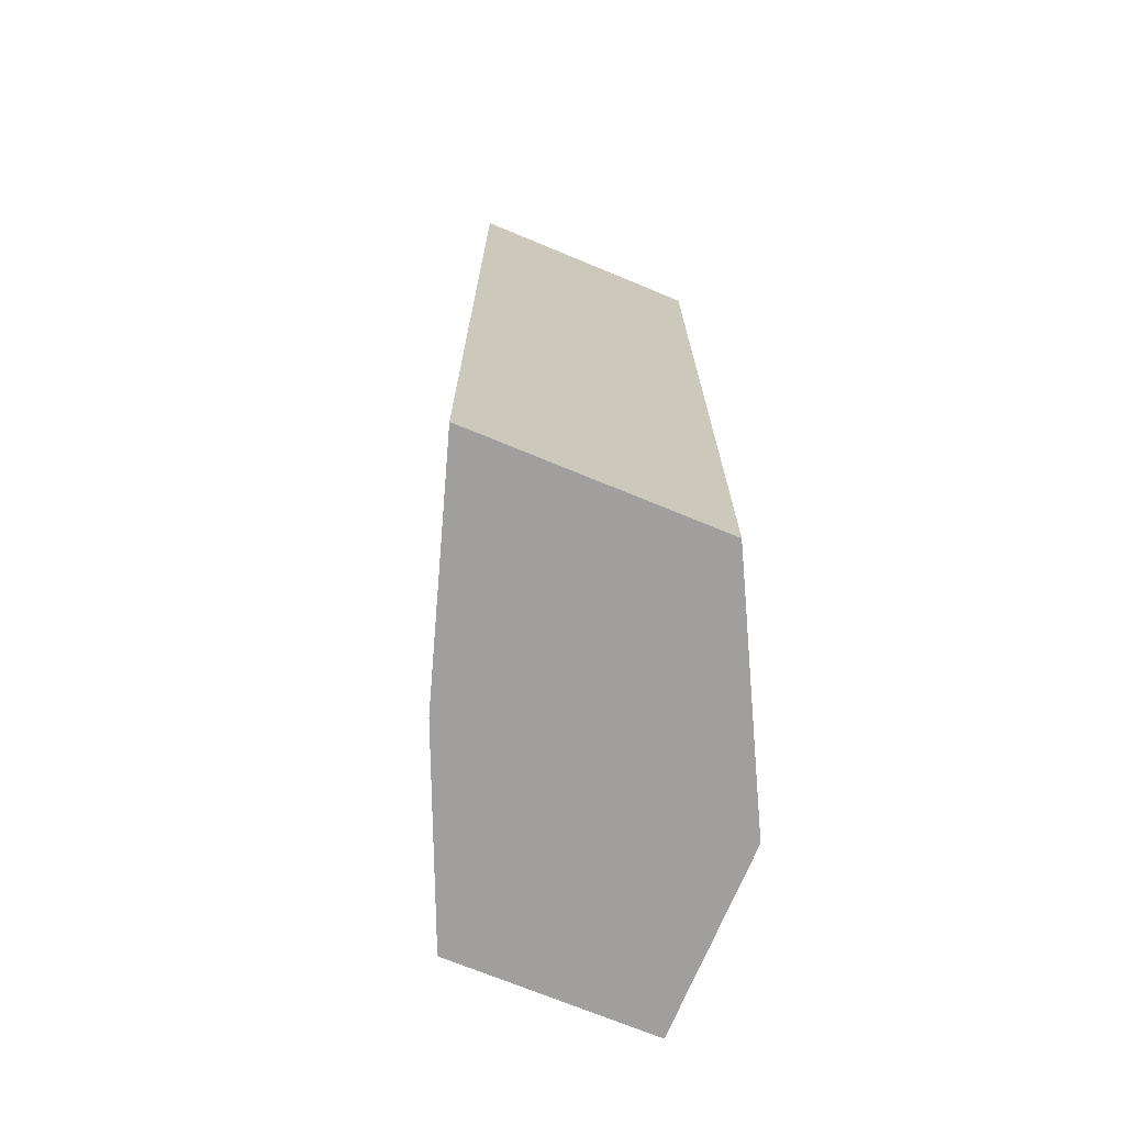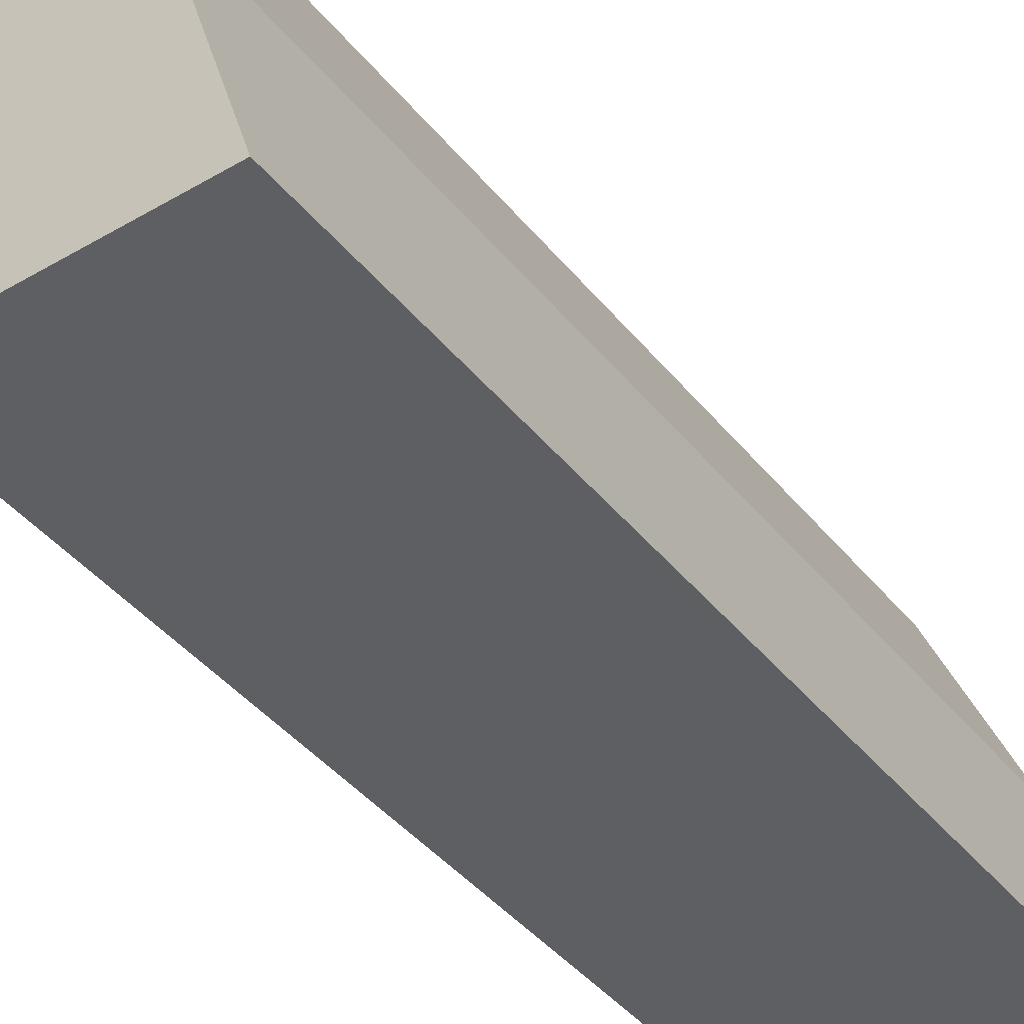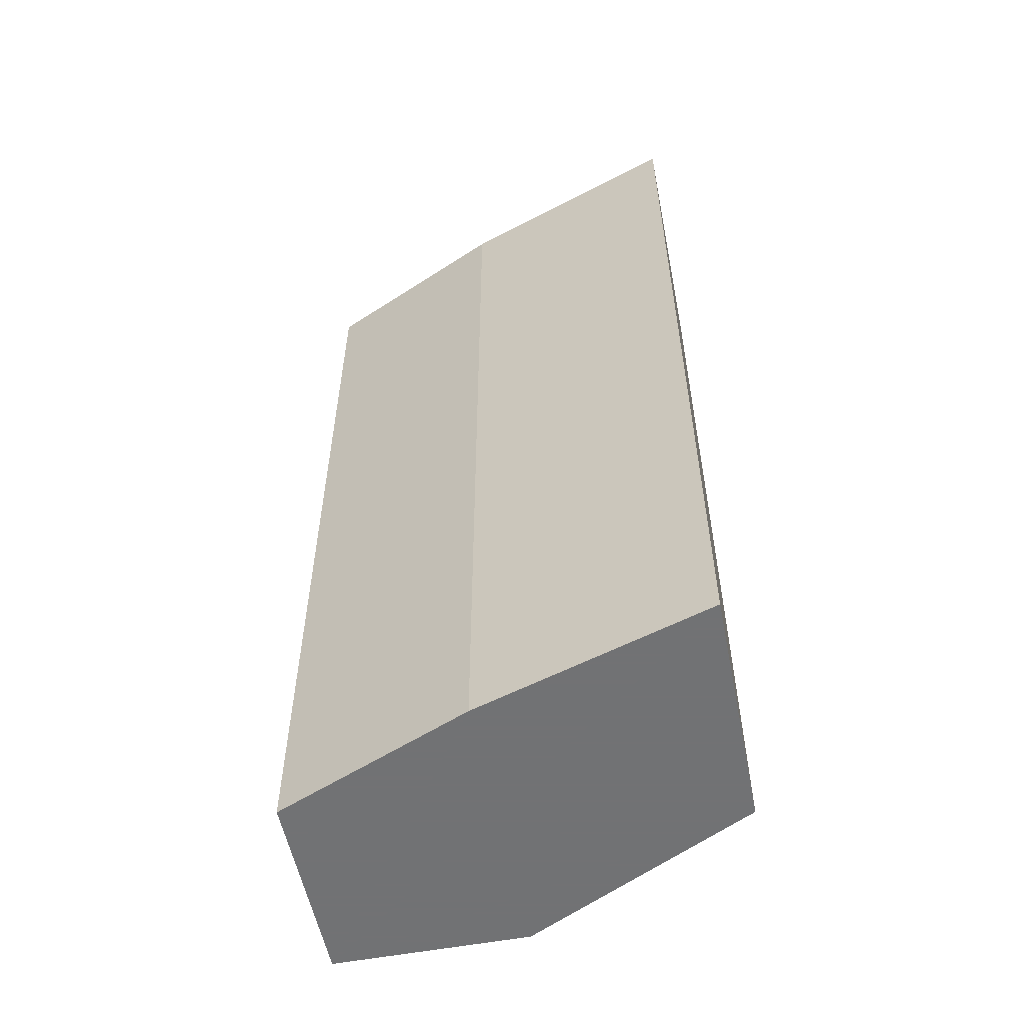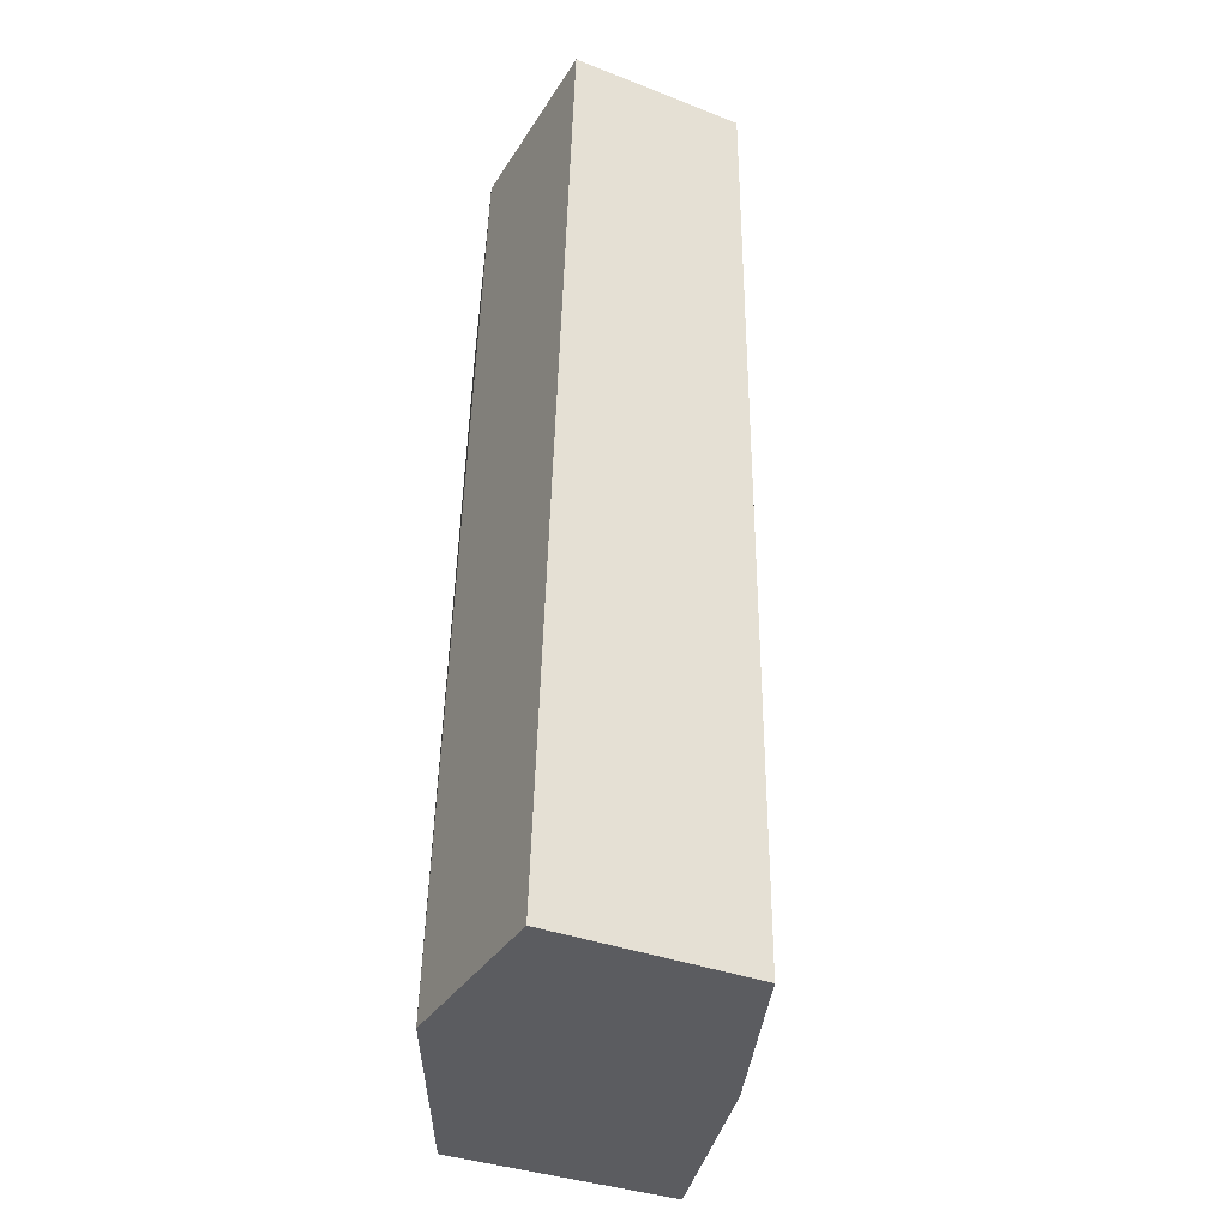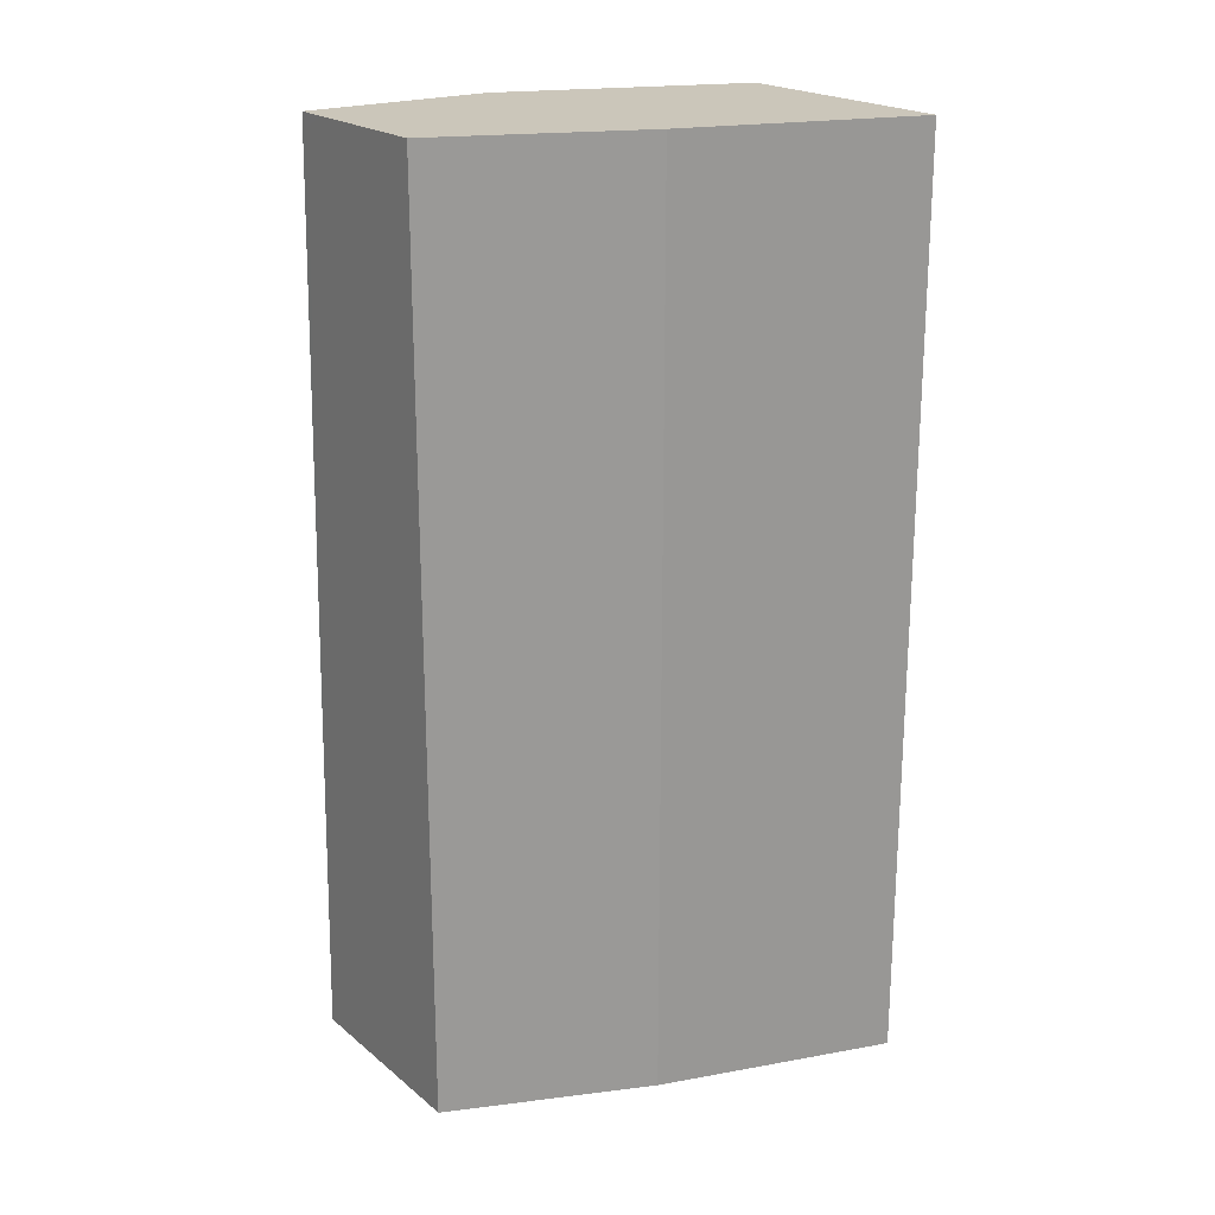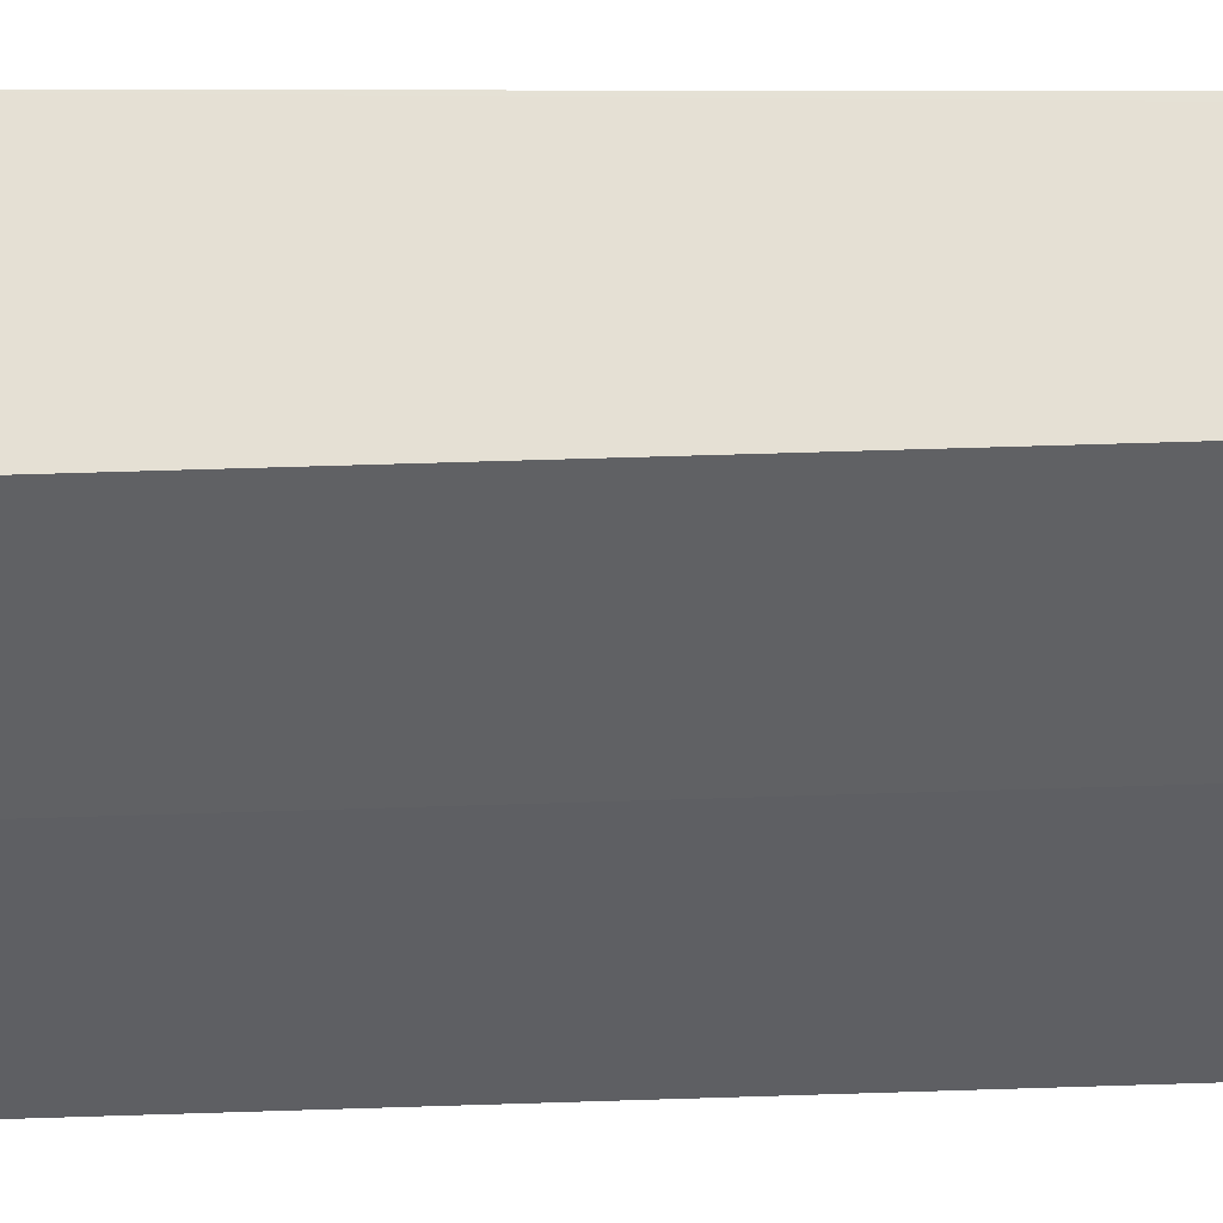
<metadata>
{"format":"obj","ext":"obj","renderer":"f3d","projection":"perspective","resolution":1024,"background":"white","views":[{"elev":-71.3,"azim":-22.5,"up":"+Z"},{"elev":-41.7,"azim":-144.7,"up":"+Y"},{"elev":-55.6,"azim":-78.8,"up":"+Z"},{"elev":-34.7,"azim":152.5,"up":"+Z"},{"elev":21.1,"azim":-125.7,"up":"+Z"},{"elev":65.4,"azim":-91.8,"up":"+Y"}]}
</metadata>
<code>
v -0.1944 0.2909 -0.1995
v -0.1944 0.2094 -0.1995
v -0.2792 0.2909 -0.1995
v -0.2094 0.2909 0.1745
v -0.2067 0.2909 0.18
v -0.2444 0.1134 -0.1995
v -0.2067 0.2122 0.18
v -0.2444 0.1134 0.18
v -0.3141 0.2094 -0.1995
v -0.2792 0.2909 0.18
v -0.2204 0.2909 0.18
v -0.3447 0.1134 -0.1995
v -0.3447 0.1134 0.18
v -0.3141 0.2094 0.18
f 3 14 10
f 9 13 14
f 9 12 13
f 6 8 13
f 5 8 7
f 5 13 8
f 5 14 13
f 5 10 14
f 5 11 10
f 4 11 5
f 3 9 14
f 6 13 12
f 2 7 8
f 2 8 6
f 1 6 12
f 1 12 9
f 1 9 3
f 1 3 10
f 1 2 6
f 1 11 4
f 1 4 5
f 1 5 7
f 1 7 2
f 1 10 11

</code>
